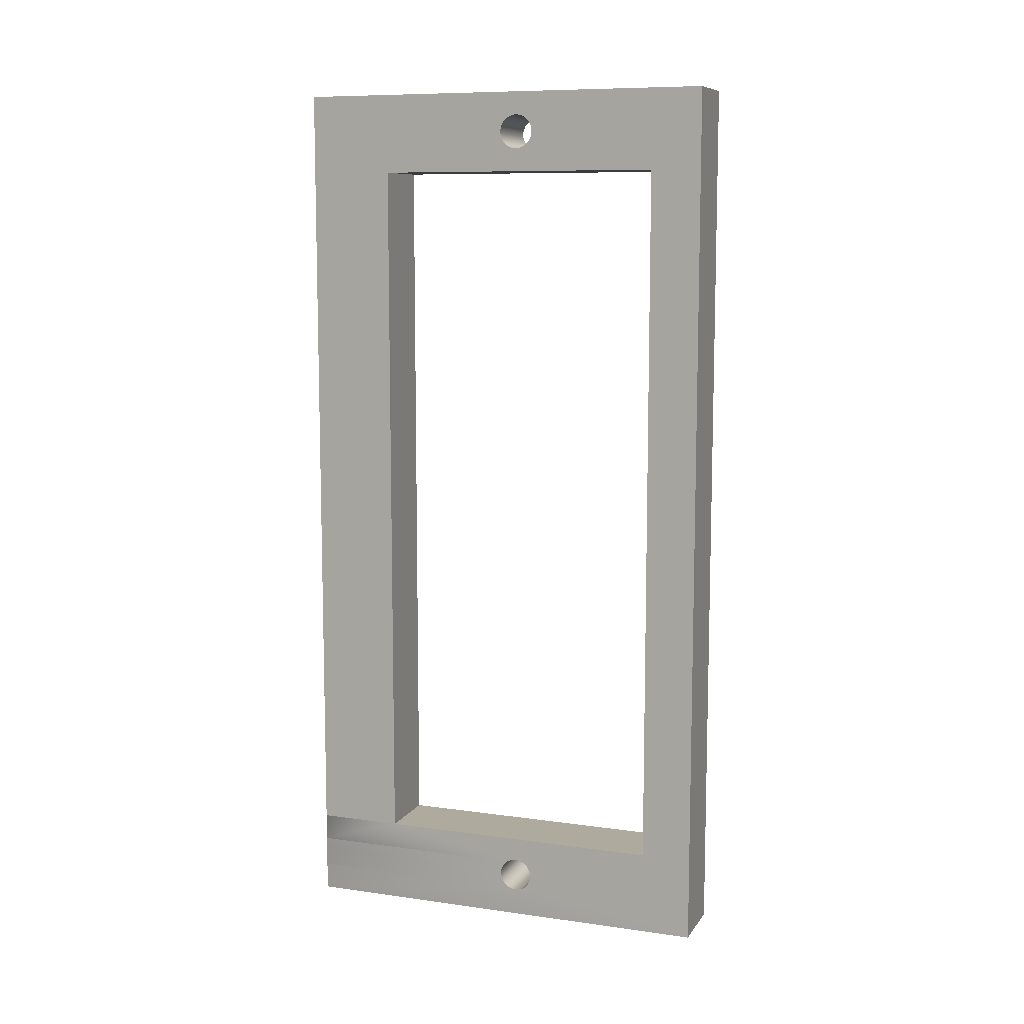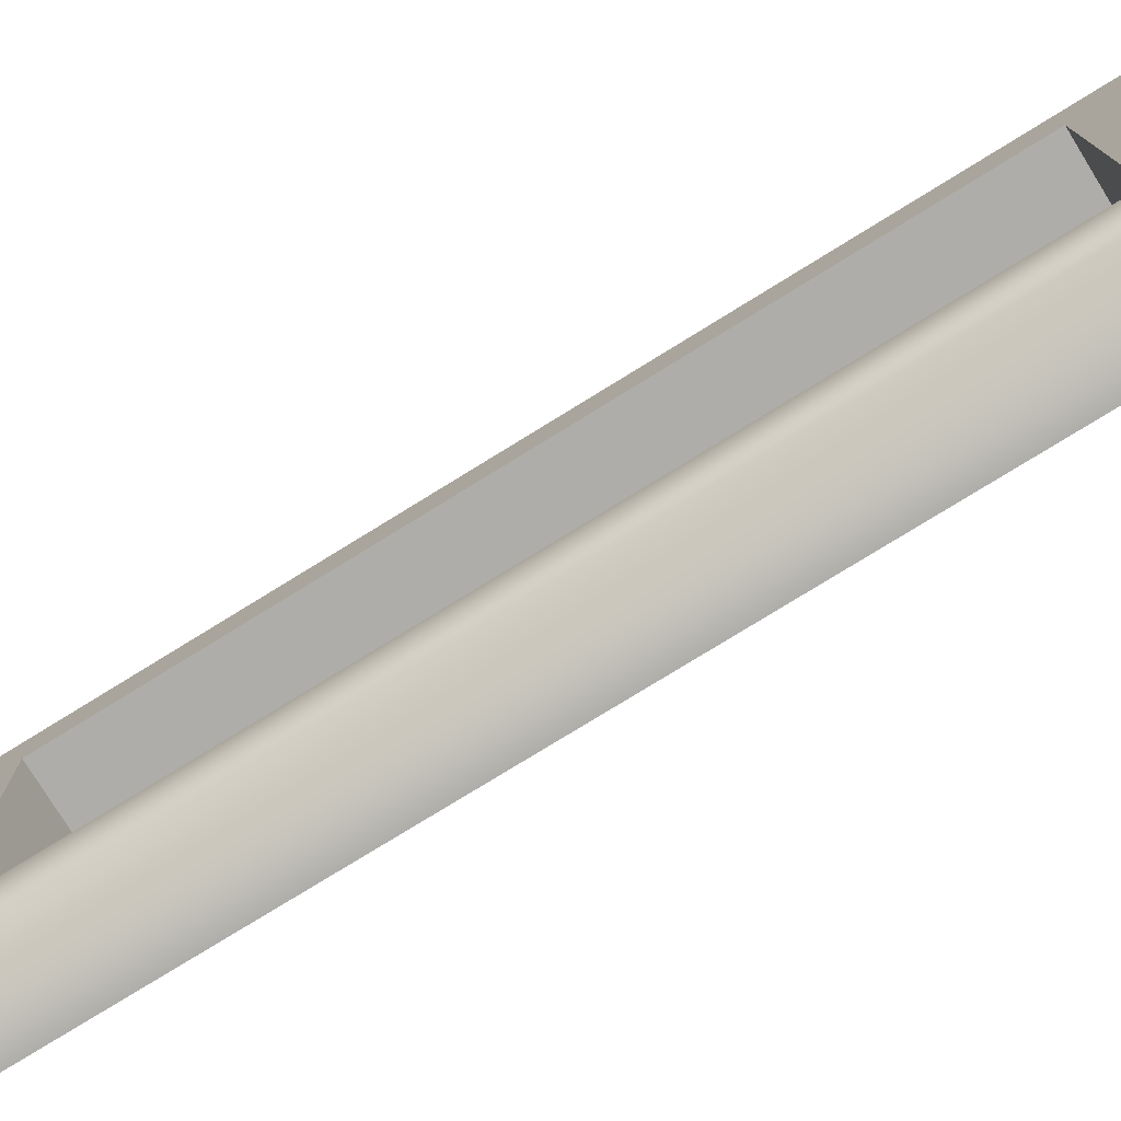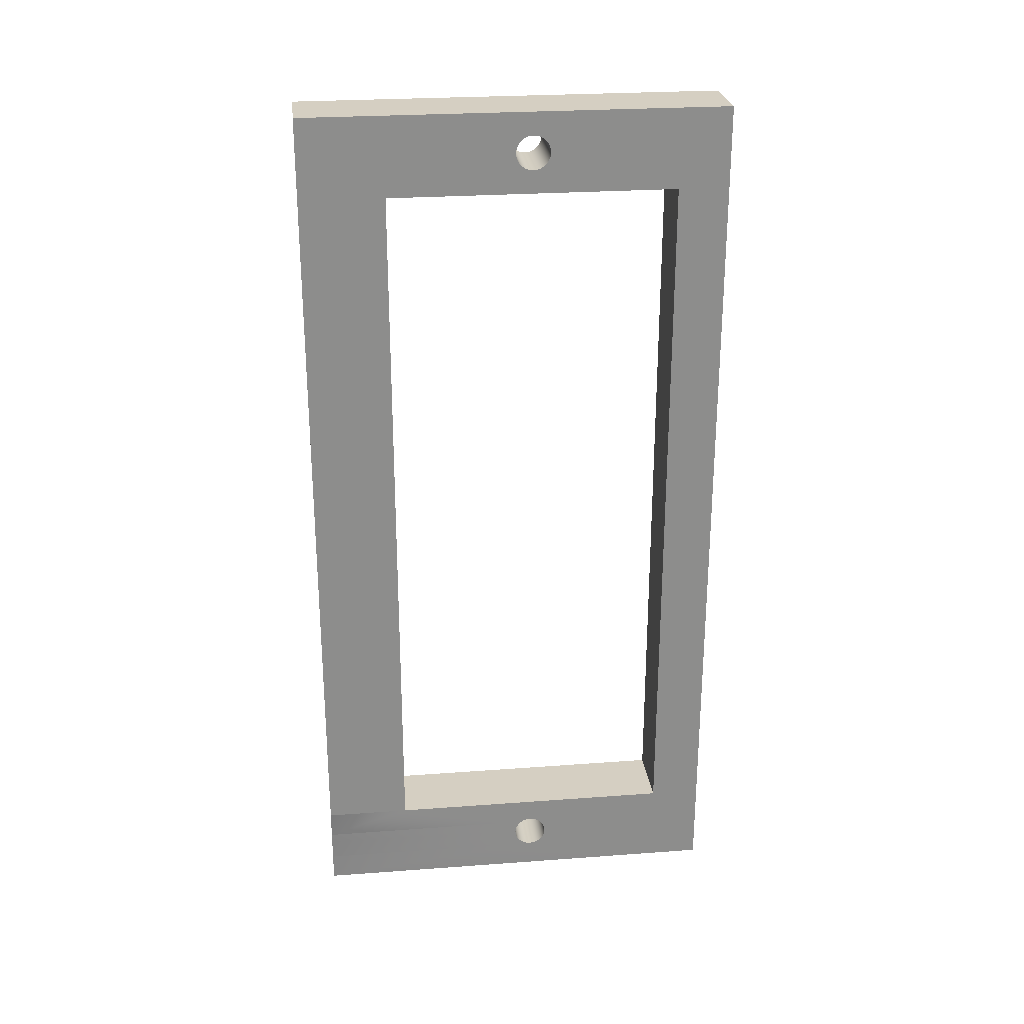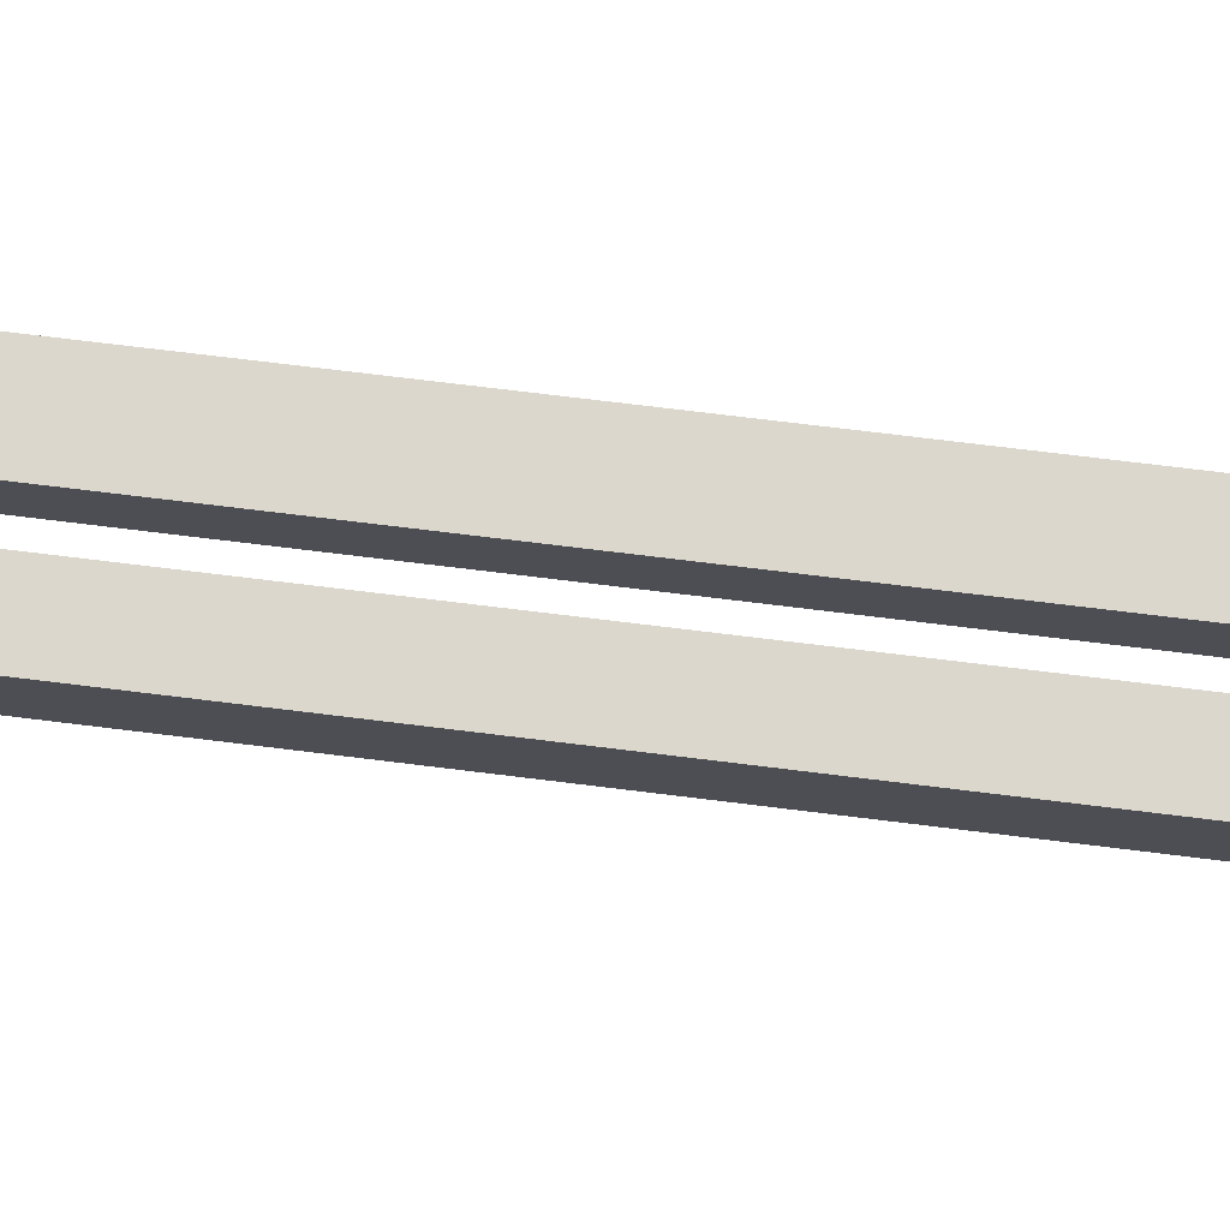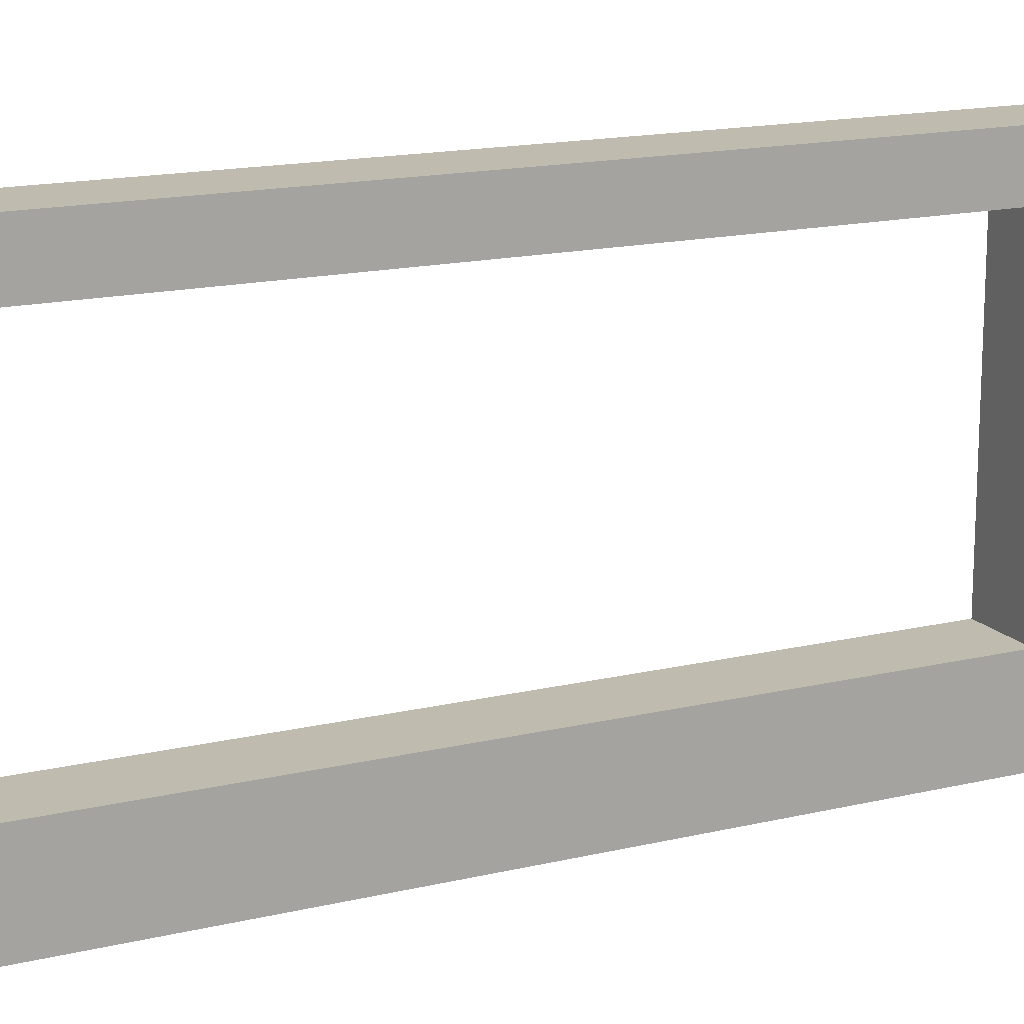
<metadata>
{"format":"obj","ext":"obj","renderer":"f3d","projection":"perspective","resolution":1024,"background":"white","views":[{"elev":9.2,"azim":110.3,"up":"+Z"},{"elev":-77.2,"azim":-58.3,"up":"+Y"},{"elev":25.9,"azim":83.3,"up":"+Z"},{"elev":73.3,"azim":97.0,"up":"+Y"},{"elev":15.9,"azim":63.6,"up":"+Y"}]}
</metadata>
<code>
g default
v 199.5 514.5 1197
v 199.5 514.5 1249
v 199.5 503 1199
v 199.5 503.1 1199
v 199.5 503.2 1199
v 199.5 503.3 1199
v 199.5 503.4 1199
v 199.5 503.5 1199
v 199.5 503.6 1199
v 199.5 503.7 1199
v 199.5 503.8 1199
v 199.5 503.8 1199
v 199.5 503.9 1199
v 199.5 503.9 1199
v 199.5 504 1199
v 199.5 504 1199
v 199.5 504 1200
v 199.5 504 1200
v 199.5 504 1200
v 199.5 504 1200
v 199.5 504 1200
v 199.5 503.9 1200
v 199.5 503.9 1200
v 199.5 503.8 1200
v 199.5 503.8 1200
v 199.5 503.7 1200
v 199.5 503.6 1200
v 199.5 503.5 1200
v 199.5 503.4 1201
v 199.5 503.3 1201
v 199.5 503.2 1201
v 199.5 503.1 1201
v 199.5 503 1201
v 199.5 502.9 1201
v 199.5 502.8 1201
v 199.5 502.7 1201
v 199.5 502.6 1201
v 199.5 502.5 1200
v 199.5 502.4 1200
v 199.5 494.5 1202
v 199.5 511.5 1202
v 199.5 511.5 1244
v 199.5 494.5 1244
v 199.5 503 1246
v 199.5 503.1 1246
v 199.5 503.2 1246
v 199.5 503.3 1246
v 199.5 503.4 1246
v 199.5 503.5 1246
v 199.5 503.6 1246
v 199.5 503.7 1246
v 199.5 503.8 1246
v 199.5 503.8 1246
v 199.5 503.9 1246
v 199.5 503.9 1246
v 199.5 504 1246
v 199.5 504 1246
v 199.5 504 1247
v 199.5 504 1247
v 199.5 504 1247
v 199.5 504 1247
v 199.5 504 1247
v 199.5 503.9 1247
v 199.5 503.9 1247
v 199.5 503.8 1247
v 199.5 503.8 1247
v 199.5 503.7 1247
v 199.5 503.6 1247
v 199.5 503.5 1248
v 199.5 503.4 1248
v 199.5 503.3 1248
v 199.5 503.2 1248
v 199.5 503.1 1248
v 199.5 503 1248
v 199.5 502.9 1248
v 199.5 502.8 1248
v 199.5 502.7 1248
v 199.5 502.6 1248
v 199.5 502.5 1248
v 199.5 502.4 1247
v 203.6 514.5 1249
v 203.6 514.5 1197
v 199.5 502.4 1247
v 199.5 502.3 1247
v 199.5 502.2 1247
v 199.5 502.2 1247
v 199.5 502.1 1247
v 199.5 502.1 1247
v 199.5 502 1247
v 199.5 502 1247
v 199.5 502 1247
v 199.5 502 1247
v 199.5 502 1246
v 199.5 502.1 1246
v 199.5 502.1 1246
v 199.5 502.2 1246
v 199.5 502.2 1246
v 199.5 502.3 1246
v 199.5 502.4 1246
v 199.5 502.4 1246
v 199.5 502.5 1246
v 199.5 502.6 1246
v 199.5 502.7 1246
v 199.5 502.8 1246
v 199.5 502.9 1246
v 199.5 502.4 1200
v 199.5 502.3 1200
v 199.5 502.2 1200
v 199.5 502.2 1200
v 199.5 502.1 1200
v 199.5 502.1 1200
v 199.5 502 1200
v 199.5 502 1200
v 199.5 502 1200
v 199.5 502 1200
v 199.5 502 1199
v 199.5 502.1 1199
v 199.5 502.1 1199
v 199.5 502.2 1199
v 199.5 502.2 1199
v 199.5 502.3 1199
v 199.5 502.4 1199
v 199.5 502.4 1199
v 199.5 502.5 1199
v 199.5 502.6 1199
v 199.5 502.7 1199
v 199.5 502.8 1199
v 199.5 502.9 1199
v 203.6 503 1199
v 203.6 503.1 1199
v 203.6 503.2 1199
v 203.6 503.3 1199
v 203.6 503.4 1199
v 203.6 503.5 1199
v 203.6 503.6 1199
v 203.6 503.7 1199
v 203.6 503.8 1199
v 203.6 503.8 1199
v 203.6 503.9 1199
v 203.6 503.9 1199
v 203.6 504 1199
v 203.6 504 1199
v 203.6 504 1200
v 203.6 504 1200
v 203.6 504 1200
v 203.6 504 1200
v 203.6 504 1200
v 203.6 503.9 1200
v 203.6 503.9 1200
v 203.6 503.8 1200
v 203.6 503.8 1200
v 203.6 503.7 1200
v 203.6 503.6 1200
v 203.6 503.5 1200
v 203.6 503.4 1201
v 203.6 503.3 1201
v 203.6 503.2 1201
v 203.6 503.1 1201
v 203.6 503 1201
v 203.6 502.9 1201
v 203.6 502.8 1201
v 203.6 502.7 1201
v 203.6 502.6 1201
v 203.6 502.5 1200
v 203.6 502.4 1200
v 203.6 494.5 1202
v 203.6 511.5 1202
v 203.6 511.5 1244
v 203.6 494.5 1244
v 203.6 503 1246
v 203.6 503.1 1246
v 203.6 503.2 1246
v 203.6 503.3 1246
v 203.6 503.4 1246
v 203.6 503.5 1246
v 203.6 503.6 1246
v 203.6 503.7 1246
v 203.6 503.8 1246
v 203.6 503.8 1246
v 203.6 503.9 1246
v 203.6 503.9 1246
v 203.6 504 1246
v 203.6 504 1246
v 203.6 504 1247
v 203.6 504 1247
v 203.6 504 1247
v 203.6 504 1247
v 203.6 504 1247
v 203.6 503.9 1247
v 203.6 503.9 1247
v 203.6 503.8 1247
v 203.6 503.8 1247
v 203.6 503.7 1247
v 203.6 503.6 1247
v 203.6 503.5 1248
v 203.6 503.4 1248
v 203.6 503.3 1248
v 203.6 503.2 1248
v 203.6 503.1 1248
v 203.6 503 1248
v 203.6 502.9 1248
v 203.6 502.8 1248
v 203.6 502.7 1248
v 203.6 502.6 1248
v 203.6 502.5 1248
v 203.6 502.4 1247
v 203.6 502.4 1247
v 203.6 502.3 1247
v 203.6 502.2 1247
v 203.6 502.2 1247
v 203.6 502.1 1247
v 203.6 502.1 1247
v 203.6 502 1247
v 203.6 502 1247
v 203.6 502 1247
v 203.6 502 1247
v 203.6 502 1246
v 203.6 502.1 1246
v 203.6 502.1 1246
v 203.6 502.2 1246
v 203.6 502.2 1246
v 203.6 502.3 1246
v 203.6 502.4 1246
v 203.6 502.4 1246
v 203.6 502.5 1246
v 203.6 502.6 1246
v 203.6 502.7 1246
v 203.6 502.8 1246
v 203.6 502.9 1246
v 203.6 502.4 1200
v 203.6 502.3 1200
v 203.6 502.2 1200
v 203.6 502.2 1200
v 203.6 502.1 1200
v 203.6 502.1 1200
v 203.6 502 1200
v 203.6 502 1200
v 203.6 502 1200
v 203.6 502 1200
v 203.6 502 1199
v 203.6 502.1 1199
v 203.6 502.1 1199
v 203.6 502.2 1199
v 203.6 502.2 1199
v 203.6 502.3 1199
v 203.6 502.4 1199
v 203.6 502.4 1199
v 203.6 502.5 1199
v 203.6 502.6 1199
v 203.6 502.7 1199
v 203.6 502.8 1199
v 203.6 502.9 1199
v 199.5 489.5 1197
v 199.5 489.5 1197
v 199.5 489.5 1199
v 199.5 489.5 1200
v 199.5 489.5 1202
v 199.5 489.5 1249
v 199.5 489.5 1249
v 203.6 489.5 1249
v 203.6 489.5 1202
v 203.6 489.5 1200
v 203.6 489.5 1199
v 203.6 489.5 1197
v 203.6 489.5 1200
v 199.5 491.8 1197
g FlightControllerBox:pCube14
f 253 254 266 1
f 258 259 2
f 80 2 79
f 79 2 78
f 43 44 42
f 44 45 42
f 78 2 77
f 45 46 42
f 77 2 76
f 76 2 75
f 46 47 42
f 75 2 74
f 47 48 42
f 74 2 73
f 48 49 42
f 73 2 72
f 49 50 42
f 72 2 71
f 50 51 42
f 71 2 70
f 51 52 42
f 70 2 69
f 52 53 42
f 69 2 68
f 53 54 42
f 68 2 67
f 54 55 42
f 67 2 66
f 55 56 42
f 66 2 65
f 56 57 42
f 65 2 64
f 57 58 42
f 64 2 63
f 58 59 42
f 63 2 62
f 59 60 42
f 62 2 61
f 254 255 1 266
f 255 3 1
f 3 4 1
f 4 5 1
f 5 6 1
f 6 7 1
f 7 8 1
f 8 9 1
f 9 10 1
f 10 11 1
f 11 12 1
f 12 13 1
f 13 14 1
f 14 15 1
f 15 16 1
f 16 17 1
f 256 257 39
f 257 40 39
f 17 18 1
f 61 2 60
f 60 2 42
f 2 1 42
f 42 1 41
f 1 18 41
f 18 19 41
f 19 20 41
f 20 21 41
f 21 22 41
f 22 23 41
f 23 24 41
f 24 25 41
f 25 26 41
f 26 27 41
f 39 40 38
f 27 28 41
f 38 40 37
f 28 29 41
f 37 40 36
f 29 30 41
f 36 40 35
f 40 41 35
f 35 41 34
f 34 41 33
f 33 41 32
f 32 41 31
f 30 31 41
f 44 43 105
f 105 43 104
f 104 43 103
f 103 43 102
f 102 43 101
f 101 43 100
f 100 43 99
f 99 43 98
f 98 43 97
f 97 43 96
f 96 43 95
f 95 43 94
f 94 43 93
f 93 43 92
f 92 43 91
f 2 80 258
f 80 83 258
f 40 257 43
f 257 258 43
f 83 84 258
f 84 85 258
f 85 86 258
f 86 87 258
f 87 88 258
f 258 88 43
f 88 89 43
f 89 90 43
f 90 91 43
f 81 82 2
f 2 82 1
f 3 255 128
f 128 255 127
f 127 255 126
f 126 255 125
f 125 255 124
f 124 255 123
f 39 106 256
f 123 255 122
f 106 107 256
f 122 255 121
f 107 108 256
f 121 255 120
f 108 109 256
f 120 255 119
f 109 110 256
f 119 255 118
f 110 111 256
f 118 255 117
f 111 112 256
f 117 255 116
f 112 113 256
f 116 255 115
f 113 114 256
f 115 255 114
f 114 255 256
f 129 130 3
f 3 130 4
f 130 131 4
f 4 131 5
f 131 132 5
f 5 132 6
f 132 133 6
f 6 133 7
f 133 134 7
f 7 134 8
f 134 135 8
f 8 135 9
f 135 136 9
f 9 136 10
f 136 137 10
f 10 137 11
f 137 138 11
f 11 138 12
f 138 139 12
f 12 139 13
f 139 140 13
f 13 140 14
f 140 141 14
f 14 141 15
f 141 142 15
f 15 142 16
f 142 143 16
f 16 143 17
f 143 144 17
f 17 144 18
f 144 145 18
f 18 145 19
f 145 146 19
f 19 146 20
f 146 147 20
f 20 147 21
f 147 148 21
f 21 148 22
f 148 149 22
f 22 149 23
f 149 150 23
f 23 150 24
f 150 151 24
f 24 151 25
f 151 152 25
f 25 152 26
f 152 153 26
f 26 153 27
f 153 154 27
f 27 154 28
f 154 155 28
f 28 155 29
f 155 156 29
f 29 156 30
f 156 157 30
f 30 157 31
f 157 158 31
f 31 158 32
f 158 159 32
f 32 159 33
f 159 160 33
f 33 160 34
f 160 161 34
f 34 161 35
f 161 162 35
f 35 162 36
f 162 163 36
f 36 163 37
f 163 164 37
f 37 164 38
f 164 165 38
f 38 165 39
f 41 40 167
f 167 40 166
f 42 41 168
f 168 41 167
f 43 42 169
f 169 42 168
f 170 171 44
f 44 171 45
f 171 172 45
f 45 172 46
f 172 173 46
f 46 173 47
f 173 174 47
f 47 174 48
f 174 175 48
f 48 175 49
f 175 176 49
f 49 176 50
f 176 177 50
f 50 177 51
f 177 178 51
f 51 178 52
f 178 179 52
f 52 179 53
f 179 180 53
f 53 180 54
f 180 181 54
f 54 181 55
f 181 182 55
f 55 182 56
f 182 183 56
f 56 183 57
f 183 184 57
f 57 184 58
f 184 185 58
f 58 185 59
f 185 186 59
f 59 186 60
f 186 187 60
f 60 187 61
f 187 188 61
f 61 188 62
f 188 189 62
f 62 189 63
f 189 190 63
f 63 190 64
f 190 191 64
f 64 191 65
f 191 192 65
f 65 192 66
f 192 193 66
f 66 193 67
f 193 194 67
f 67 194 68
f 194 195 68
f 68 195 69
f 195 196 69
f 69 196 70
f 196 197 70
f 70 197 71
f 197 198 71
f 71 198 72
f 198 199 72
f 72 199 73
f 199 200 73
f 73 200 74
f 200 201 74
f 74 201 75
f 201 202 75
f 75 202 76
f 202 203 76
f 76 203 77
f 203 204 77
f 77 204 78
f 204 205 78
f 78 205 79
f 205 206 79
f 79 206 80
f 206 207 80
f 80 207 83
f 207 208 83
f 83 208 84
f 208 209 84
f 84 209 85
f 209 210 85
f 85 210 86
f 210 211 86
f 86 211 87
f 211 212 87
f 87 212 88
f 212 213 88
f 88 213 89
f 213 214 89
f 89 214 90
f 214 215 90
f 90 215 91
f 215 216 91
f 91 216 92
f 216 217 92
f 92 217 93
f 217 218 93
f 93 218 94
f 218 219 94
f 94 219 95
f 219 220 95
f 95 220 96
f 220 221 96
f 96 221 97
f 221 222 97
f 97 222 98
f 222 223 98
f 98 223 99
f 223 224 99
f 99 224 100
f 224 225 100
f 100 225 101
f 225 226 101
f 101 226 102
f 226 227 102
f 102 227 103
f 227 228 103
f 103 228 104
f 228 229 104
f 104 229 105
f 229 170 105
f 105 170 44
f 40 43 166
f 166 43 169
f 81 167 82
f 261 262 166
f 262 165 166
f 263 264 129
f 264 82 129
f 129 82 130
f 130 82 131
f 131 82 132
f 132 82 133
f 133 82 134
f 82 167 134
f 134 167 135
f 135 167 136
f 136 167 137
f 137 167 138
f 138 167 139
f 139 167 140
f 140 167 141
f 141 167 142
f 142 167 143
f 143 167 144
f 144 167 145
f 145 167 146
f 146 167 147
f 147 167 148
f 148 167 149
f 149 167 150
f 150 167 151
f 151 167 152
f 152 167 153
f 165 164 166
f 153 167 154
f 164 163 166
f 154 167 155
f 163 162 166
f 155 167 156
f 162 161 166
f 166 161 167
f 161 160 167
f 160 159 167
f 159 158 167
f 158 157 167
f 167 157 156
f 170 229 169
f 229 228 169
f 228 227 169
f 227 226 169
f 81 260 200
f 226 225 169
f 200 260 201
f 225 224 169
f 201 260 202
f 224 223 169
f 202 260 203
f 223 222 169
f 203 260 204
f 222 221 169
f 204 260 205
f 221 220 169
f 205 260 206
f 220 219 169
f 206 260 207
f 261 166 260
f 166 169 260
f 207 260 208
f 219 218 169
f 208 260 209
f 218 217 169
f 209 260 210
f 217 216 169
f 210 260 211
f 216 215 169
f 211 260 212
f 260 169 212
f 212 169 213
f 213 169 214
f 169 215 214
f 165 230 39
f 39 230 106
f 230 231 106
f 106 231 107
f 231 232 107
f 107 232 108
f 232 233 108
f 108 233 109
f 233 234 109
f 109 234 110
f 234 235 110
f 110 235 111
f 235 236 111
f 111 236 112
f 236 237 112
f 112 237 113
f 237 238 113
f 113 238 114
f 238 239 114
f 114 239 115
f 239 240 115
f 115 240 116
f 240 241 116
f 116 241 117
f 241 242 117
f 117 242 118
f 242 243 118
f 118 243 119
f 243 244 119
f 119 244 120
f 244 245 120
f 120 245 121
f 245 246 121
f 121 246 122
f 246 247 122
f 122 247 123
f 247 248 123
f 123 248 124
f 248 249 124
f 124 249 125
f 249 250 125
f 125 250 126
f 250 251 126
f 126 251 127
f 251 252 127
f 127 252 128
f 252 129 128
f 128 129 3
f 167 81 168
f 169 168 170
f 170 168 171
f 171 168 172
f 172 168 173
f 173 168 174
f 200 199 81
f 174 168 175
f 199 198 81
f 175 168 176
f 198 197 81
f 176 168 177
f 197 196 81
f 177 168 178
f 196 195 81
f 178 168 179
f 195 194 81
f 179 168 180
f 194 193 81
f 180 168 181
f 193 192 81
f 181 168 182
f 192 191 81
f 182 168 183
f 191 190 81
f 190 189 81
f 183 168 184
f 189 188 81
f 184 168 185
f 188 187 81
f 185 168 186
f 81 187 168
f 187 186 168
f 129 252 263
f 252 251 263
f 251 250 263
f 250 249 263
f 249 248 263
f 248 247 263
f 247 246 263
f 165 262 230
f 230 262 231
f 246 245 263
f 231 262 232
f 245 244 263
f 232 262 233
f 244 243 263
f 233 262 234
f 243 242 263
f 234 262 235
f 242 241 263
f 235 262 236
f 241 240 263
f 236 262 237
f 240 239 263
f 237 262 238
f 239 238 263
f 263 238 265
f 262 265 238
f 253 1 264
f 264 1 82
f 254 253 264
f 255 254 263
f 263 254 264
f 256 255 265
f 265 255 263
f 257 256 261
f 261 256 262
f 265 262 256
f 261 260 257
f 257 260 258
f 260 259 258
f 260 81 259
f 259 81 2

</code>
